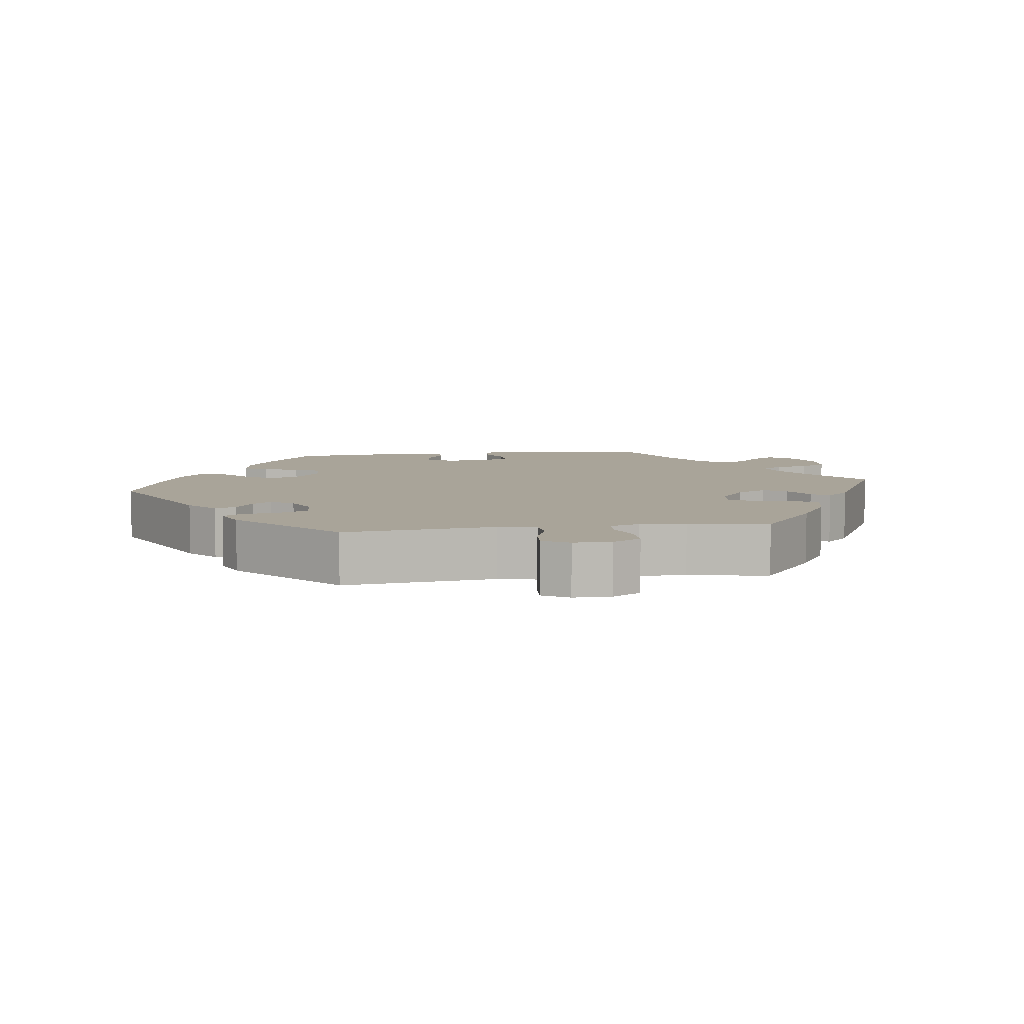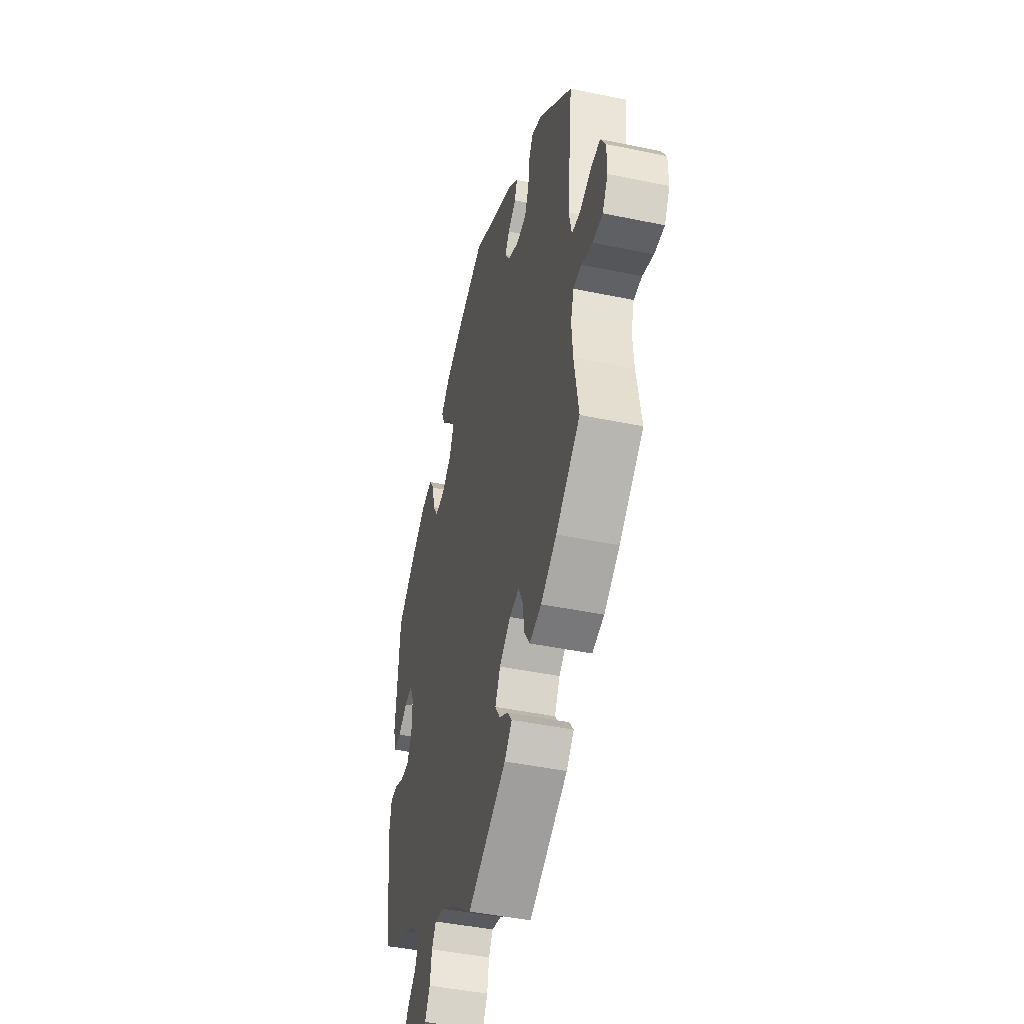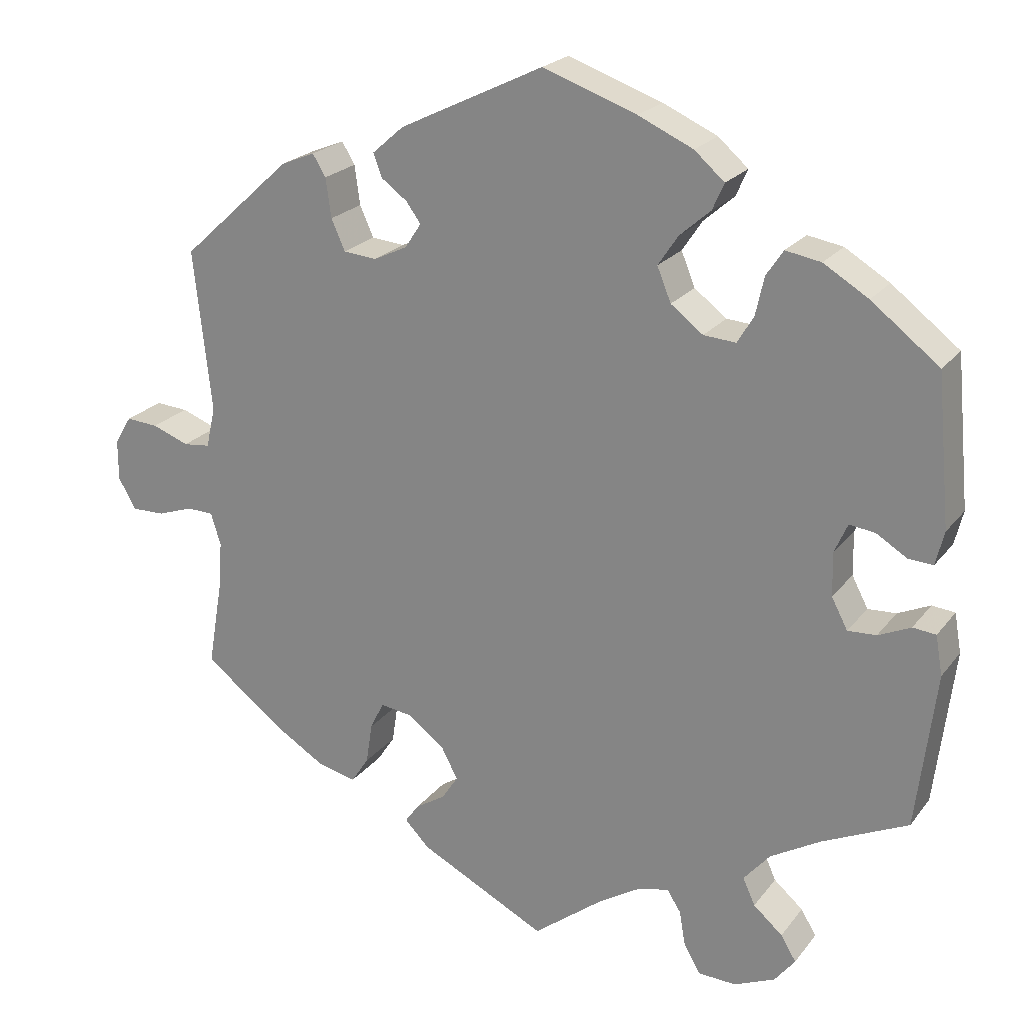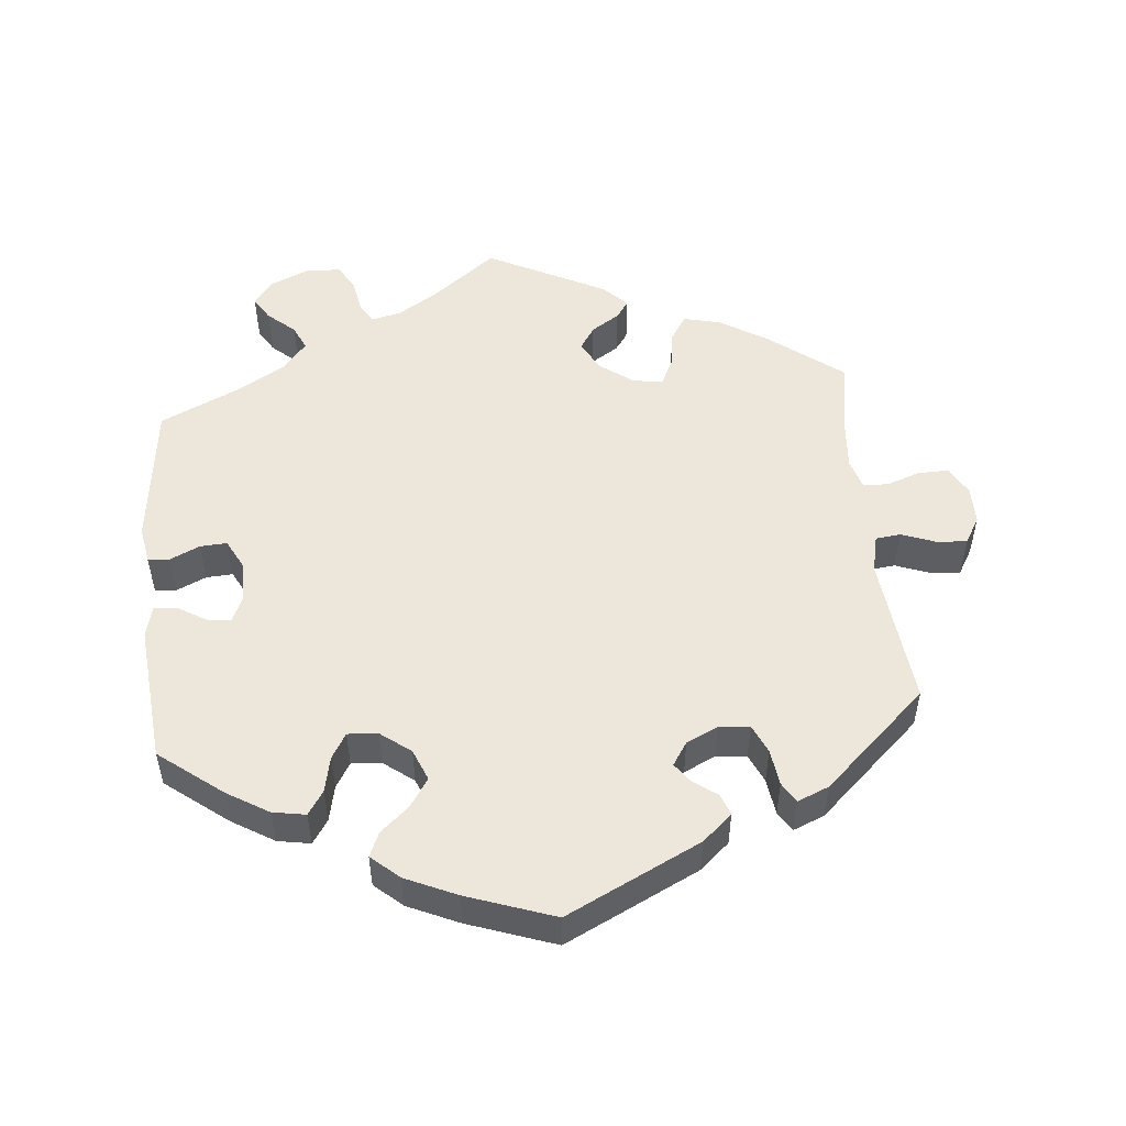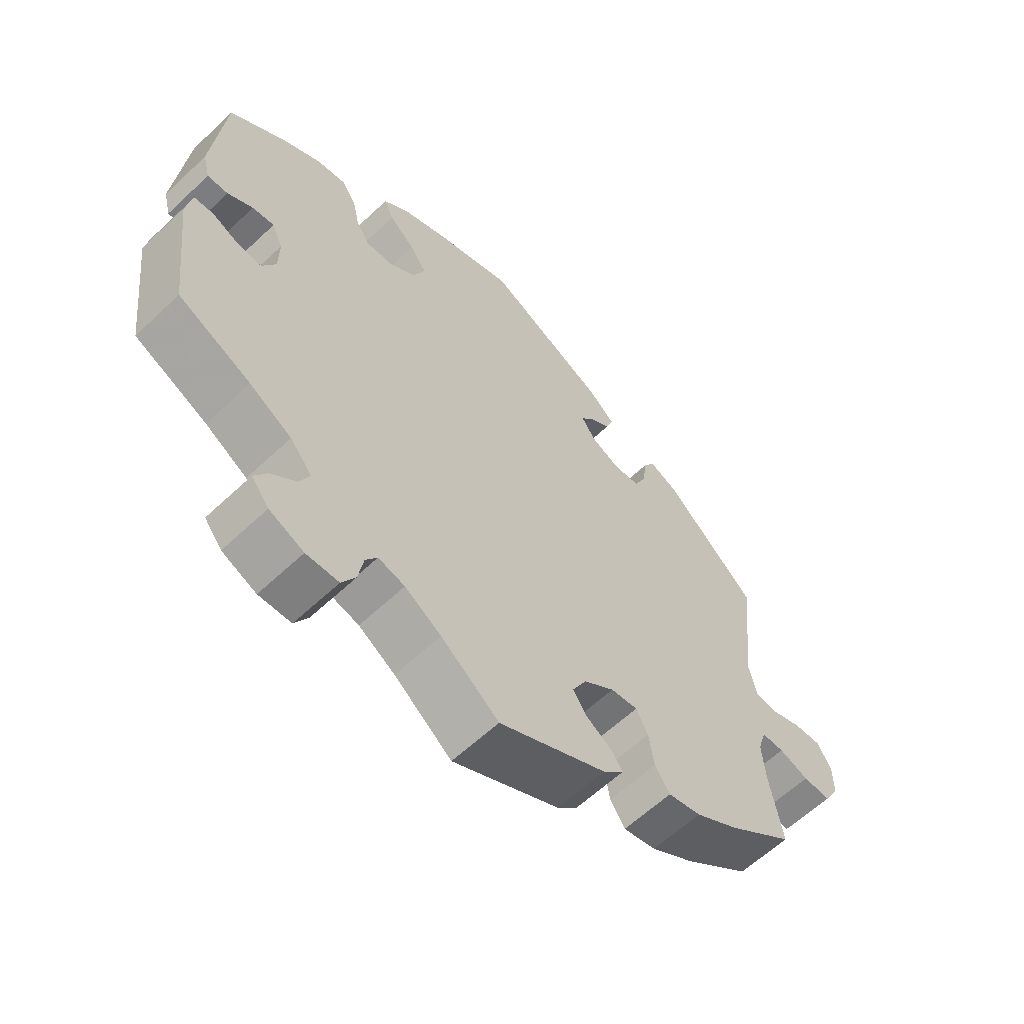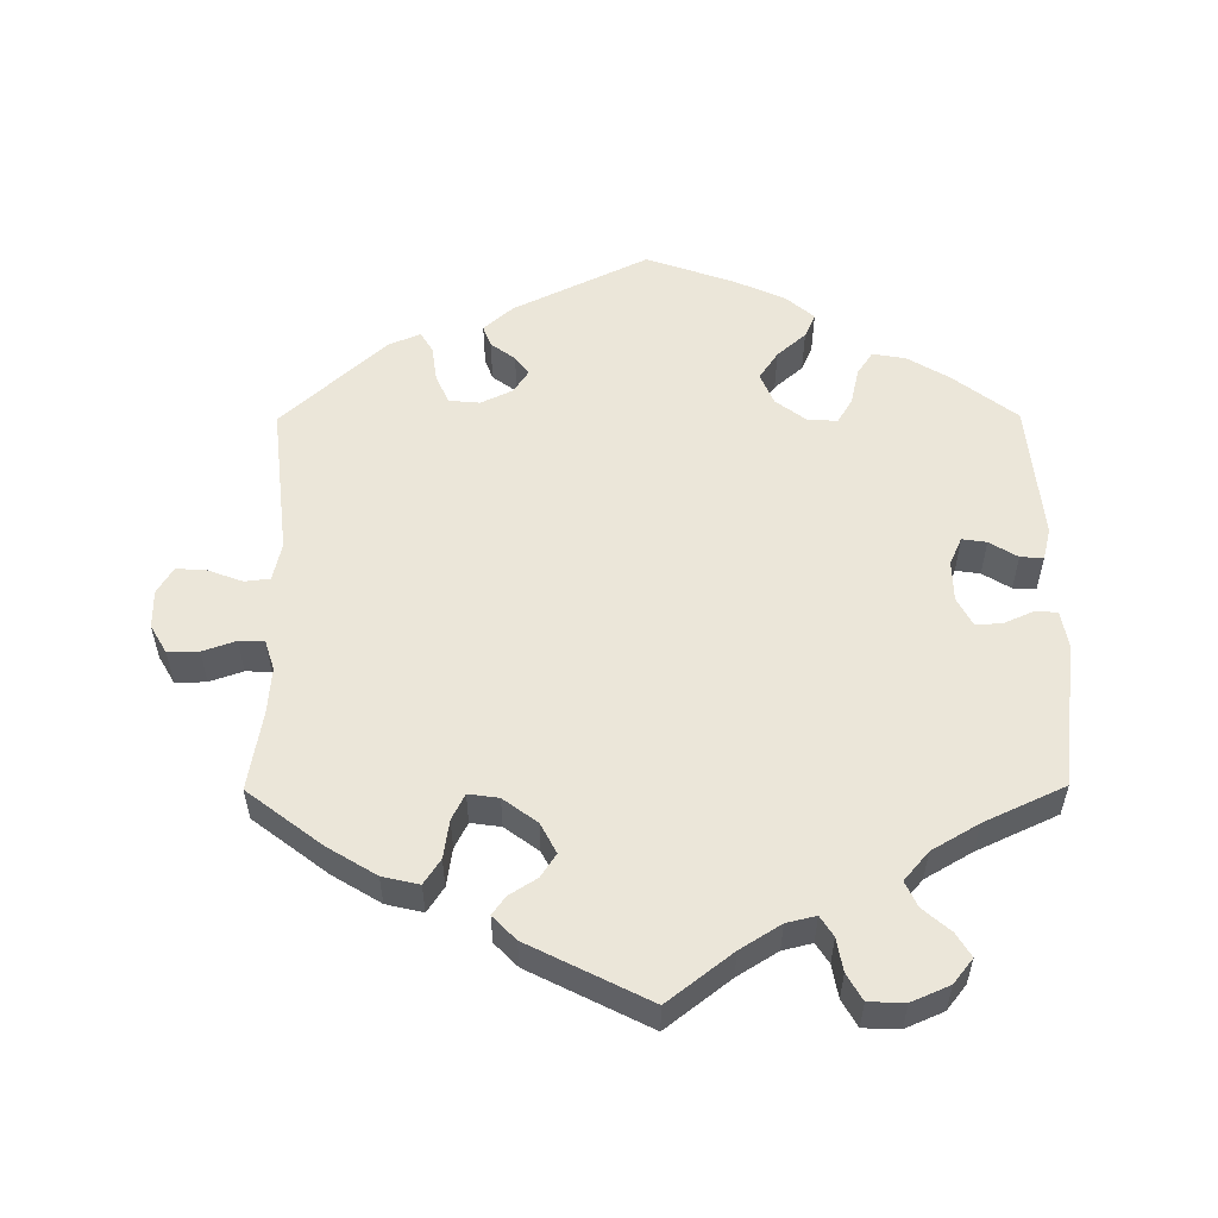
<metadata>
{"format":"obj","ext":"obj","renderer":"f3d","projection":"perspective","resolution":1024,"background":"white","views":[{"elev":7.3,"azim":82.0,"up":"+Y"},{"elev":-44.4,"azim":76.3,"up":"+Z"},{"elev":22.2,"azim":-152.7,"up":"+Z"},{"elev":51.8,"azim":-5.5,"up":"+Y"},{"elev":-61.3,"azim":-46.2,"up":"+Z"},{"elev":55.1,"azim":179.6,"up":"+Y"}]}
</metadata>
<code>
v -0.412 0.07 0.357
v -0.354 0.07 0.392
v -0.308 0.07 0.4
v -0.286 0.07 0.367
v -0.275 0.07 0.317
v -0.254 0.07 0.282
v -0.212 0.07 0.285
v -0.17 0.07 0.317
v -0.152 0.07 0.361
v -0.178 0.07 0.4
v -0.218 0.07 0.435
v -0.233 0.07 0.469
v -0.194 0.07 0.503
v -0.123 0.07 0.535
v -0.001 0.07 0.578
v 0.186 0.07 0.487
v 0.227 0.07 0.451
v 0.216 0.07 0.421
v 0.182 0.07 0.396
v 0.163 0.07 0.37
v 0.184 0.07 0.338
v 0.228 0.07 0.317
v 0.271 0.07 0.321
v 0.289 0.07 0.361
v 0.296 0.07 0.412
v 0.313 0.07 0.44
v 0.357 0.07 0.422
v 0.501 0.07 0.29
v 0.478 0.07 0.079
v 0.49 0.07 0.026
v 0.525 0.07 0.022
v 0.573 0.07 0.04
v 0.615 0.07 0.043
v 0.637 0.07 0.006
v 0.637 0.07 -0.047
v 0.614 0.07 -0.087
v 0.571 0.07 -0.086
v 0.525 0.07 -0.07
v 0.49 0.07 -0.071
v 0.477 0.07 -0.113
v 0.482 0.07 -0.177
v 0.501 0.07 -0.288
v 0.398 0.07 -0.367
v 0.331 0.07 -0.408
v 0.28 0.07 -0.42
v 0.257 0.07 -0.385
v 0.249 0.07 -0.332
v 0.231 0.07 -0.296
v 0.189 0.07 -0.302
v 0.142 0.07 -0.337
v 0.12 0.07 -0.379
v 0.141 0.07 -0.411
v 0.18 0.07 -0.436
v 0.198 0.07 -0.461
v 0.166 0.07 -0.494
v 0 0.07 -0.578
v -0.089 0.07 -0.509
v -0.145 0.07 -0.474
v -0.186 0.07 -0.464
v -0.204 0.07 -0.492
v -0.212 0.07 -0.538
v -0.233 0.07 -0.575
v -0.283 0.07 -0.577
v -0.336 0.07 -0.554
v -0.363 0.07 -0.52
v -0.343 0.07 -0.487
v -0.305 0.07 -0.454
v -0.289 0.07 -0.419
v -0.323 0.07 -0.379
v -0.388 0.07 -0.341
v -0.5 0.07 -0.289
v -0.525 0.07 -0.085
v -0.516 0.07 -0.034
v -0.486 0.07 -0.031
v -0.444 0.07 -0.05
v -0.407 0.07 -0.052
v -0.386 0.07 -0.012
v -0.385 0.07 0.045
v -0.402 0.07 0.083
v -0.436 0.07 0.078
v -0.475 0.07 0.054
v -0.507 0.07 0.052
v -0.518 0.07 0.096
v -0.5 0.07 0.289
v -0.412 0 0.357
v -0.354 0 0.392
v -0.308 0 0.4
v -0.286 0 0.367
v -0.275 0 0.317
v -0.254 0 0.282
v -0.212 0 0.285
v -0.17 0 0.317
v -0.152 0 0.361
v -0.178 0 0.4
v -0.218 0 0.435
v -0.233 0 0.469
v -0.194 0 0.503
v -0.123 0 0.535
v -0.001 0 0.578
v 0.186 0 0.487
v 0.227 0 0.451
v 0.216 0 0.421
v 0.182 0 0.396
v 0.163 0 0.37
v 0.184 0 0.338
v 0.228 0 0.317
v 0.271 0 0.321
v 0.289 0 0.361
v 0.296 0 0.412
v 0.313 0 0.44
v 0.357 0 0.422
v 0.501 0 0.29
v 0.478 0 0.079
v 0.49 0 0.026
v 0.525 0 0.022
v 0.573 0 0.04
v 0.615 0 0.043
v 0.637 0 0.006
v 0.637 0 -0.047
v 0.614 0 -0.087
v 0.571 0 -0.086
v 0.525 0 -0.07
v 0.49 0 -0.071
v 0.477 0 -0.113
v 0.482 0 -0.177
v 0.501 0 -0.288
v 0.398 0 -0.367
v 0.331 0 -0.408
v 0.28 0 -0.42
v 0.257 0 -0.385
v 0.249 0 -0.332
v 0.231 0 -0.296
v 0.189 0 -0.302
v 0.142 0 -0.337
v 0.12 0 -0.379
v 0.141 0 -0.411
v 0.18 0 -0.436
v 0.198 0 -0.461
v 0.166 0 -0.494
v 0 0 -0.578
v -0.089 0 -0.509
v -0.145 0 -0.474
v -0.186 0 -0.464
v -0.204 0 -0.492
v -0.212 0 -0.538
v -0.233 0 -0.575
v -0.283 0 -0.577
v -0.336 0 -0.554
v -0.363 0 -0.52
v -0.343 0 -0.487
v -0.305 0 -0.454
v -0.289 0 -0.419
v -0.323 0 -0.379
v -0.388 0 -0.341
v -0.5 0 -0.289
v -0.525 0 -0.085
v -0.516 0 -0.034
v -0.486 0 -0.031
v -0.444 0 -0.05
v -0.407 0 -0.052
v -0.386 0 -0.012
v -0.385 0 0.045
v -0.402 0 0.083
v -0.436 0 0.078
v -0.475 0 0.054
v -0.507 0 0.052
v -0.518 0 0.096
v -0.5 0 0.289
f 80 81 82 83
f 79 80 83 84
f 72 73 74 75
f 70 71 72 75
f 69 70 75 76
f 68 69 76 77
f 64 65 66 67
f 64 67 68
f 63 64 68
f 60 61 62 63
f 59 60 63 68
f 58 59 68 77
f 54 55 56 57
f 52 53 54 57
f 51 52 57 58
f 50 51 58 77
f 44 45 46 47
f 44 47 48
f 41 42 43 44
f 40 41 44 48
f 39 40 48 49
f 35 36 37 38
f 35 38 39
f 34 35 39
f 31 32 33 34
f 30 31 34 39
f 29 30 39 49
f 24 25 26 27
f 23 24 27 28
f 22 23 28 29
f 16 17 18 19
f 16 19 20
f 15 16 20
f 14 15 20 21
f 10 11 12 13
f 9 10 13 14
f 2 3 4 5
f 2 5 6
f 79 84 1 2
f 78 79 2 6
f 77 78 6 7
f 50 77 7 8
f 49 50 8 9
f 21 22 29 49
f 9 14 21 49
f 167 166 165 164
f 168 167 164 163
f 159 158 157 156
f 159 156 155 154
f 160 159 154 153
f 161 160 153 152
f 151 150 149 148
f 152 151 148
f 152 148 147
f 147 146 145 144
f 152 147 144 143
f 161 152 143 142
f 141 140 139 138
f 141 138 137 136
f 142 141 136 135
f 161 142 135 134
f 131 130 129 128
f 132 131 128
f 128 127 126 125
f 132 128 125 124
f 133 132 124 123
f 122 121 120 119
f 123 122 119
f 123 119 118
f 118 117 116 115
f 123 118 115 114
f 133 123 114 113
f 111 110 109 108
f 112 111 108 107
f 113 112 107 106
f 103 102 101 100
f 104 103 100
f 104 100 99
f 105 104 99 98
f 97 96 95 94
f 98 97 94 93
f 89 88 87 86
f 90 89 86
f 86 85 168 163
f 90 86 163 162
f 91 90 162 161
f 92 91 161 134
f 93 92 134 133
f 133 113 106 105
f 133 105 98 93
f 1 85 86 2
f 2 86 87 3
f 3 87 88 4
f 4 88 89 5
f 5 89 90 6
f 6 90 91 7
f 7 91 92 8
f 8 92 93 9
f 9 93 94 10
f 10 94 95 11
f 11 95 96 12
f 12 96 97 13
f 13 97 98 14
f 14 98 99 15
f 15 99 100 16
f 16 100 101 17
f 17 101 102 18
f 18 102 103 19
f 19 103 104 20
f 20 104 105 21
f 21 105 106 22
f 22 106 107 23
f 23 107 108 24
f 24 108 109 25
f 25 109 110 26
f 26 110 111 27
f 27 111 112 28
f 28 112 113 29
f 29 113 114 30
f 30 114 115 31
f 31 115 116 32
f 32 116 117 33
f 33 117 118 34
f 34 118 119 35
f 35 119 120 36
f 36 120 121 37
f 37 121 122 38
f 38 122 123 39
f 39 123 124 40
f 40 124 125 41
f 41 125 126 42
f 42 126 127 43
f 43 127 128 44
f 44 128 129 45
f 45 129 130 46
f 46 130 131 47
f 47 131 132 48
f 48 132 133 49
f 49 133 134 50
f 50 134 135 51
f 51 135 136 52
f 52 136 137 53
f 53 137 138 54
f 54 138 139 55
f 55 139 140 56
f 56 140 141 57
f 57 141 142 58
f 58 142 143 59
f 59 143 144 60
f 60 144 145 61
f 61 145 146 62
f 62 146 147 63
f 63 147 148 64
f 64 148 149 65
f 65 149 150 66
f 66 150 151 67
f 67 151 152 68
f 68 152 153 69
f 69 153 154 70
f 70 154 155 71
f 71 155 156 72
f 72 156 157 73
f 73 157 158 74
f 74 158 159 75
f 75 159 160 76
f 76 160 161 77
f 77 161 162 78
f 78 162 163 79
f 79 163 164 80
f 80 164 165 81
f 81 165 166 82
f 82 166 167 83
f 83 167 168 84
f 84 168 85 1

</code>
